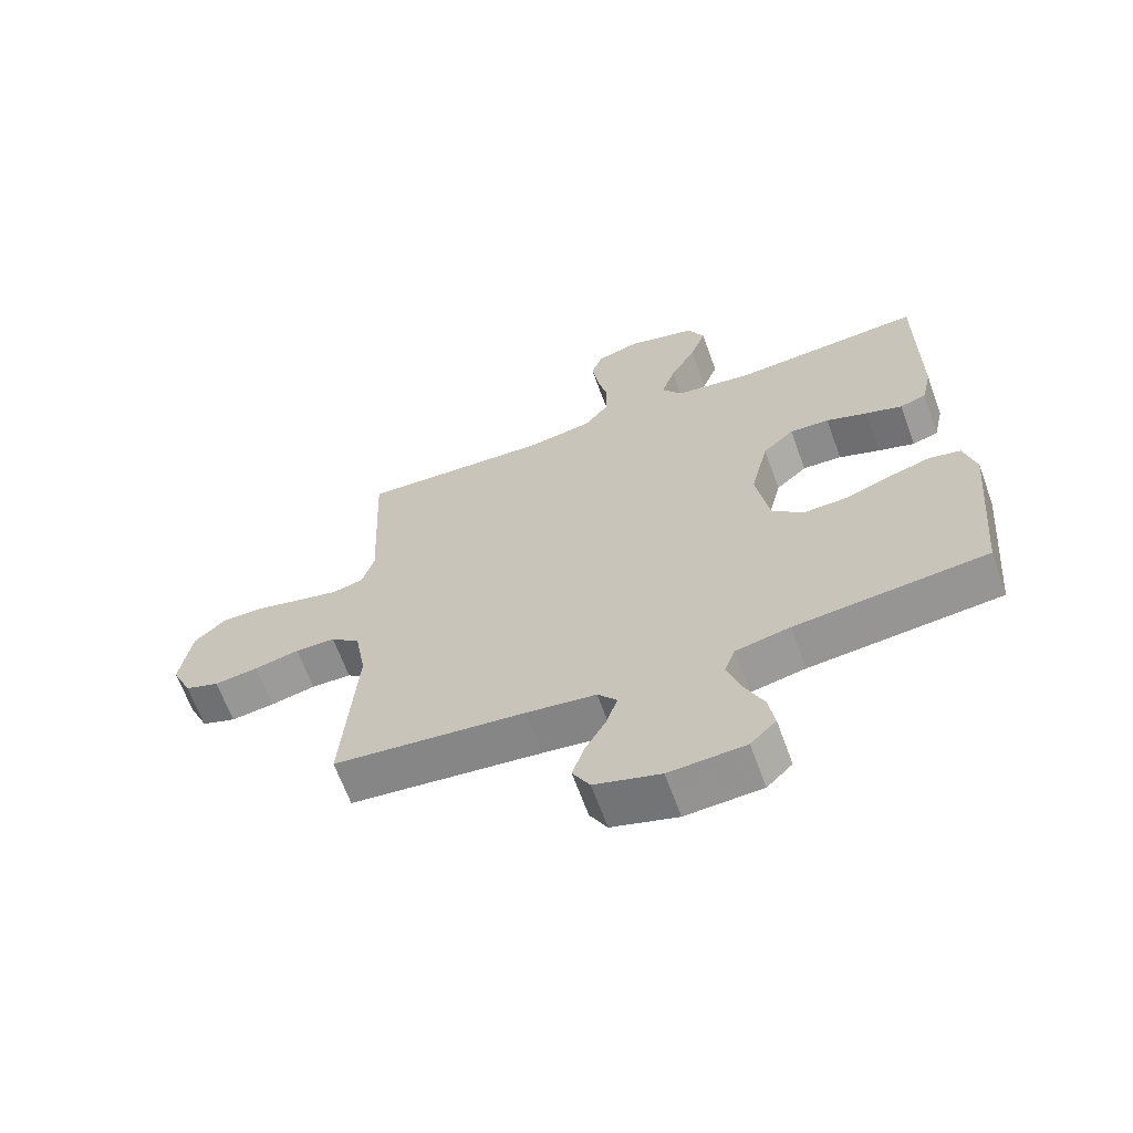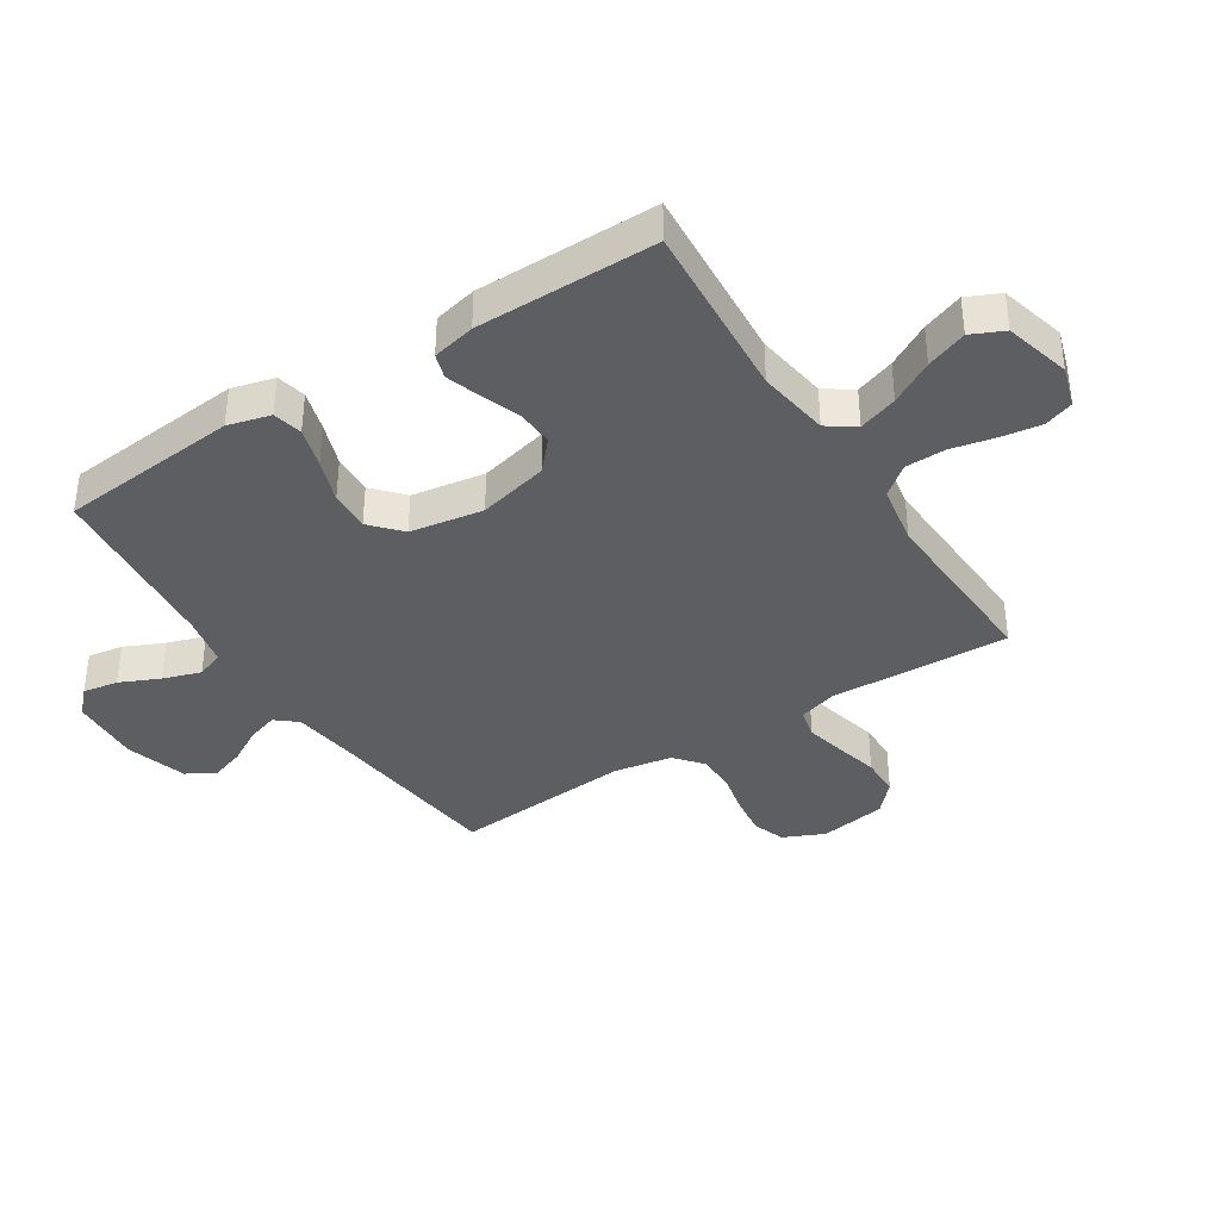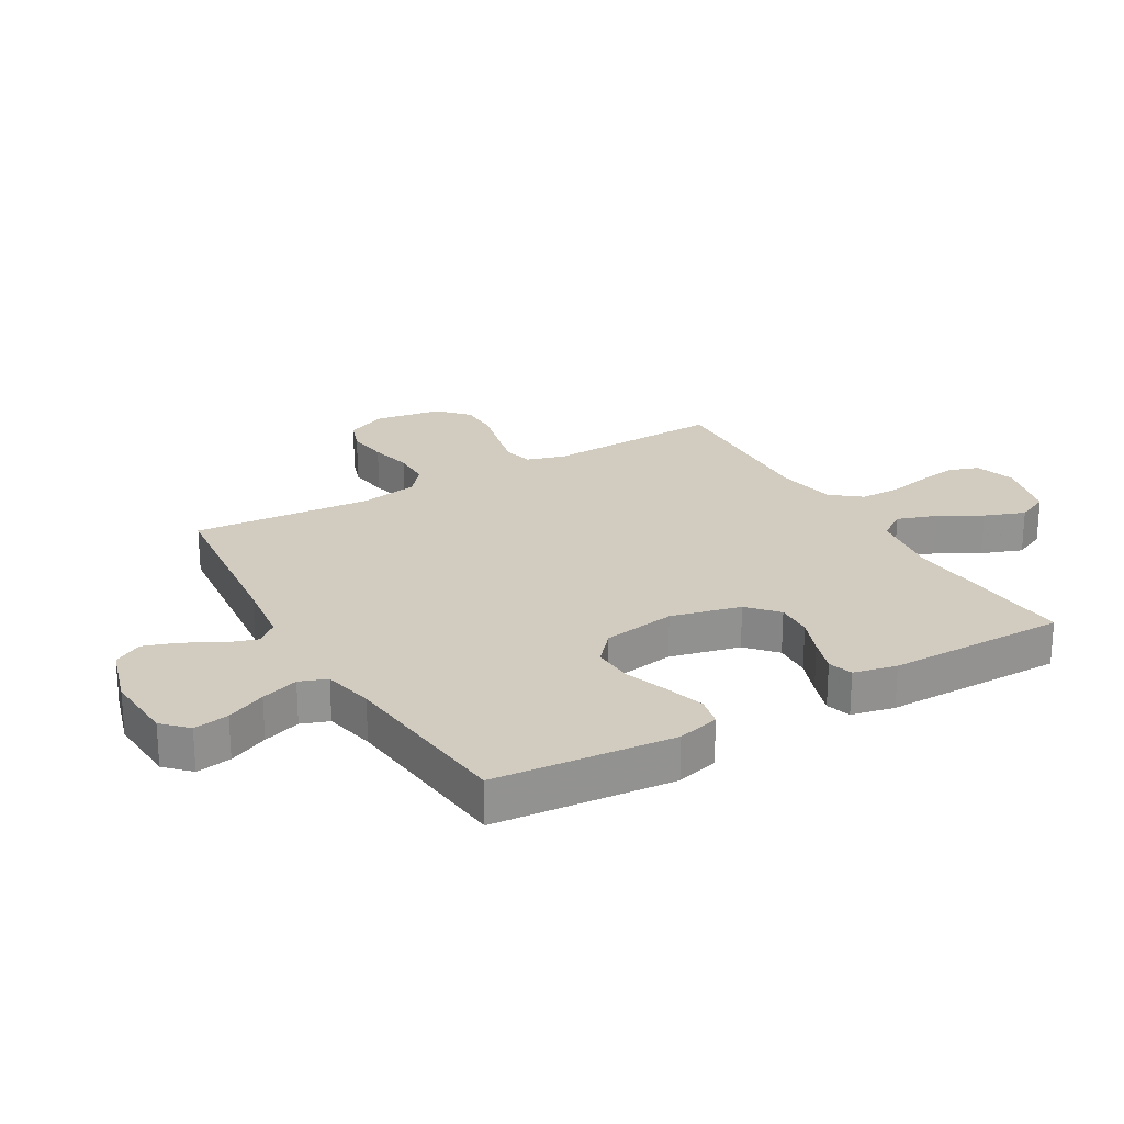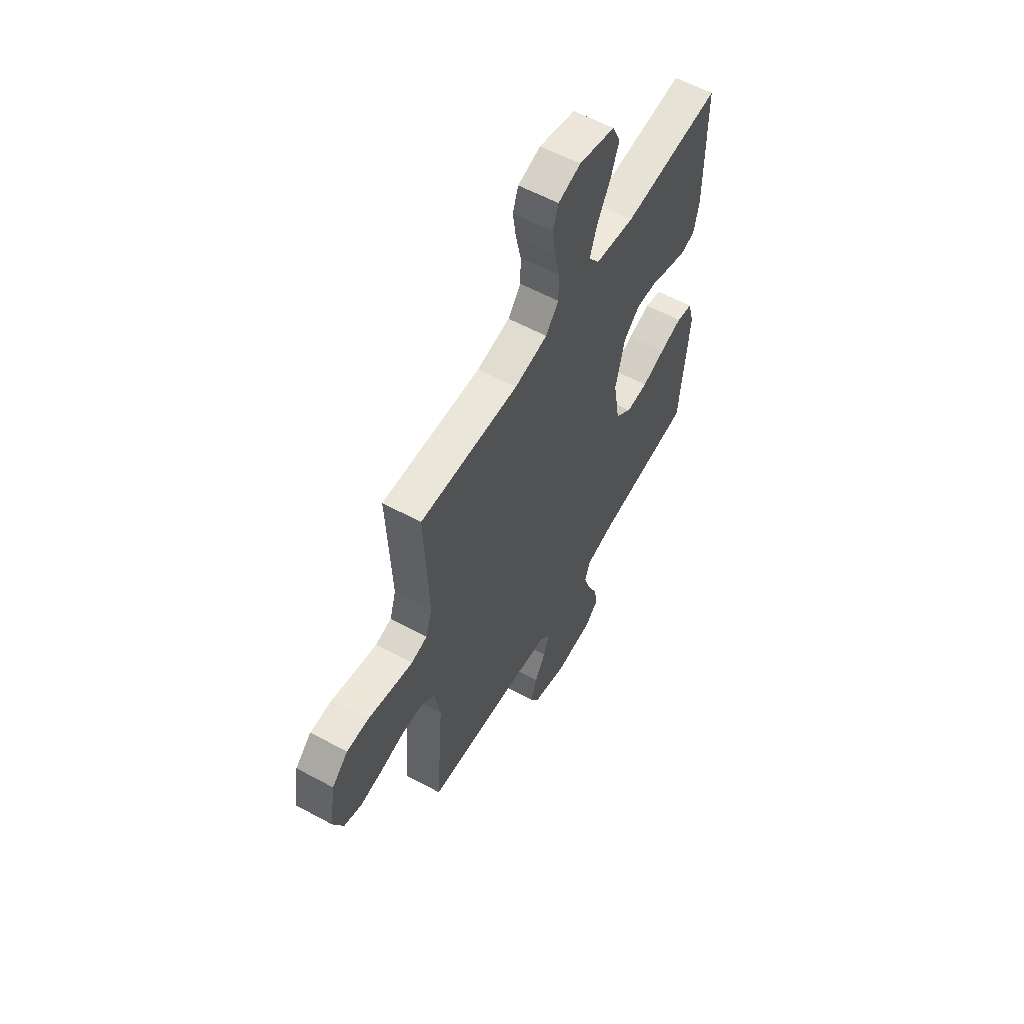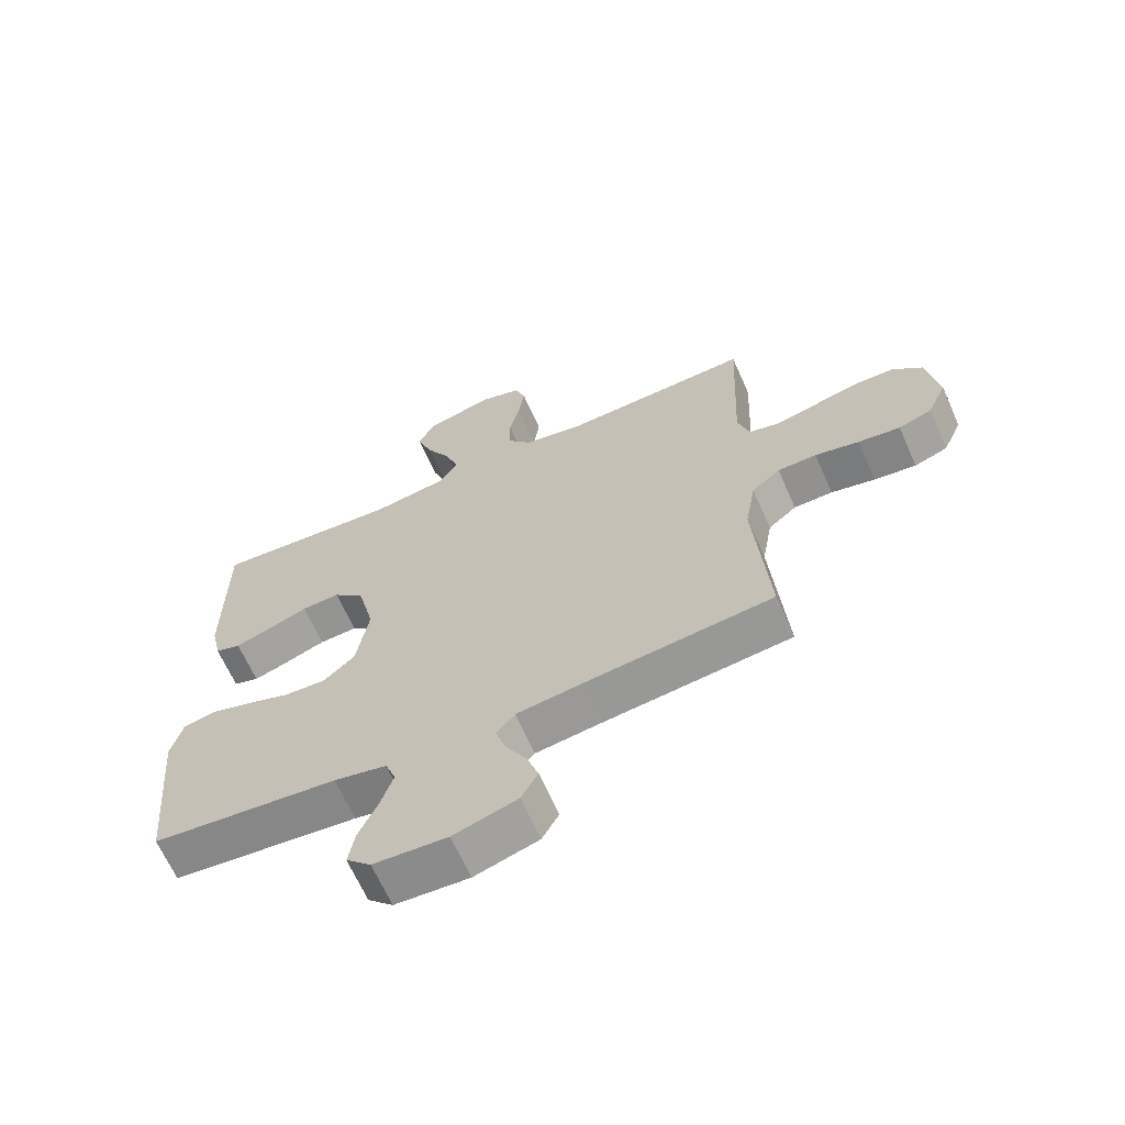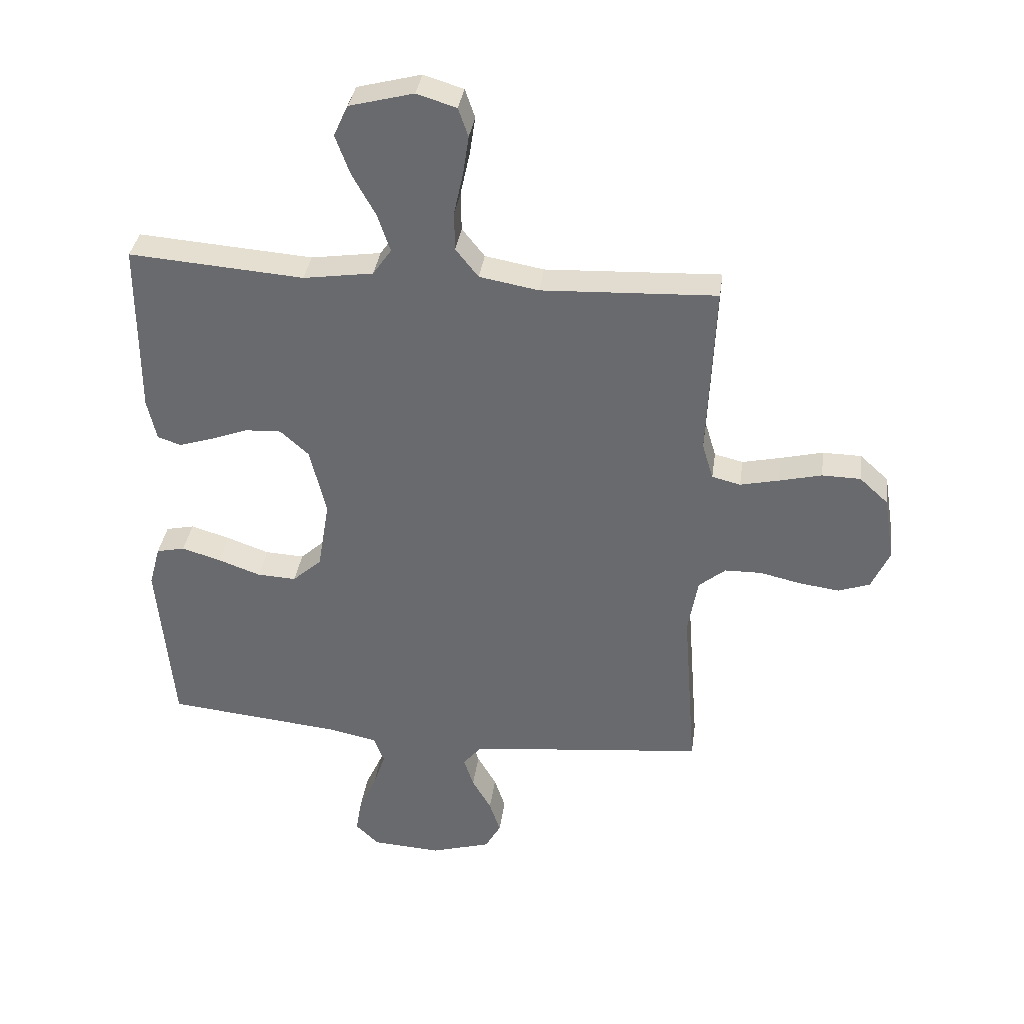
<metadata>
{"format":"obj","ext":"obj","renderer":"f3d","projection":"perspective","resolution":1024,"background":"white","views":[{"elev":-65.1,"azim":-160.1,"up":"+Z"},{"elev":-37.9,"azim":-57.3,"up":"+Y"},{"elev":23.8,"azim":-120.2,"up":"+Y"},{"elev":58.6,"azim":119.2,"up":"+Z"},{"elev":-65.6,"azim":23.9,"up":"+Z"},{"elev":35.9,"azim":7.9,"up":"+Z"}]}
</metadata>
<code>
v -0.5 0.07 0.5
v -0.2 0.07 0.478
v -0.08 0.07 0.496
v -0.048 0.07 0.542
v -0.07 0.07 0.607
v -0.11 0.07 0.679
v -0.135 0.07 0.747
v -0.11 0.07 0.801
v 0 0.07 0.83
v 0.068 0.07 0.809
v 0.085 0.07 0.76
v 0.075 0.07 0.693
v 0.059 0.07 0.62
v 0.06 0.07 0.553
v 0.099 0.07 0.504
v 0.2 0.07 0.486
v 0.5 0.07 0.5
v 0.487 0.07 0.2
v 0.506 0.07 0.137
v 0.555 0.07 0.125
v 0.621 0.07 0.14
v 0.694 0.07 0.158
v 0.76 0.07 0.157
v 0.809 0.07 0.112
v 0.827 0.07 0
v 0.796 0.07 -0.069
v 0.742 0.07 -0.088
v 0.674 0.07 -0.079
v 0.603 0.07 -0.063
v 0.54 0.07 -0.064
v 0.494 0.07 -0.102
v 0.477 0.07 -0.2
v 0.5 0.07 -0.5
v 0.2 0.07 -0.532
v 0.091 0.07 -0.546
v 0.061 0.07 -0.582
v 0.078 0.07 -0.634
v 0.111 0.07 -0.692
v 0.13 0.07 -0.749
v 0.103 0.07 -0.797
v 0 0.07 -0.828
v -0.119 0.07 -0.821
v -0.159 0.07 -0.782
v -0.149 0.07 -0.723
v -0.119 0.07 -0.657
v -0.098 0.07 -0.594
v -0.115 0.07 -0.548
v -0.2 0.07 -0.53
v -0.5 0.07 -0.5
v -0.527 0.07 -0.2
v -0.508 0.07 -0.129
v -0.459 0.07 -0.118
v -0.392 0.07 -0.138
v -0.319 0.07 -0.164
v -0.252 0.07 -0.167
v -0.202 0.07 -0.122
v -0.182 0.07 0
v -0.21 0.07 0.117
v -0.259 0.07 0.161
v -0.321 0.07 0.158
v -0.385 0.07 0.134
v -0.443 0.07 0.115
v -0.484 0.07 0.128
v -0.5 0.07 0.2
v -0.5 0 0.5
v -0.2 0 0.478
v -0.08 0 0.496
v -0.048 0 0.542
v -0.07 0 0.607
v -0.11 0 0.679
v -0.135 0 0.747
v -0.11 0 0.801
v 0 0 0.83
v 0.068 0 0.809
v 0.085 0 0.76
v 0.075 0 0.693
v 0.059 0 0.62
v 0.06 0 0.553
v 0.099 0 0.504
v 0.2 0 0.486
v 0.5 0 0.5
v 0.487 0 0.2
v 0.506 0 0.137
v 0.555 0 0.125
v 0.621 0 0.14
v 0.694 0 0.158
v 0.76 0 0.157
v 0.809 0 0.112
v 0.827 0 0
v 0.796 0 -0.069
v 0.742 0 -0.088
v 0.674 0 -0.079
v 0.603 0 -0.063
v 0.54 0 -0.064
v 0.494 0 -0.102
v 0.477 0 -0.2
v 0.5 0 -0.5
v 0.2 0 -0.532
v 0.091 0 -0.546
v 0.061 0 -0.582
v 0.078 0 -0.634
v 0.111 0 -0.692
v 0.13 0 -0.749
v 0.103 0 -0.797
v 0 0 -0.828
v -0.119 0 -0.821
v -0.159 0 -0.782
v -0.149 0 -0.723
v -0.119 0 -0.657
v -0.098 0 -0.594
v -0.115 0 -0.548
v -0.2 0 -0.53
v -0.5 0 -0.5
v -0.527 0 -0.2
v -0.508 0 -0.129
v -0.459 0 -0.118
v -0.392 0 -0.138
v -0.319 0 -0.164
v -0.252 0 -0.167
v -0.202 0 -0.122
v -0.182 0 0
v -0.21 0 0.117
v -0.259 0 0.161
v -0.321 0 0.158
v -0.385 0 0.134
v -0.443 0 0.115
v -0.484 0 0.128
v -0.5 0 0.2
f 63 64 1 2
f 60 61 62 63
f 60 63 2 3
f 59 60 3
f 58 59 3 4
f 57 58 4
f 56 57 4
f 51 52 53 54
f 49 50 51 54
f 48 49 54 55
f 47 48 55 56
f 42 43 44 45
f 42 45 46
f 41 42 46
f 37 38 39 40
f 36 37 40 41
f 32 33 34
f 31 32 34 35
f 26 27 28 29
f 24 25 26 29
f 24 29 30
f 21 22 23 24
f 20 21 24 30
f 19 20 30 31
f 16 17 18
f 15 16 18 19
f 10 11 12 13
f 8 9 10 13
f 8 13 14
f 5 6 7 8
f 4 5 8 14
f 56 4 14 15
f 36 41 46 47
f 35 36 47 56
f 31 35 56
f 15 19 31 56
f 66 65 128 127
f 127 126 125 124
f 67 66 127 124
f 67 124 123
f 68 67 123 122
f 68 122 121
f 68 121 120
f 118 117 116 115
f 118 115 114 113
f 119 118 113 112
f 120 119 112 111
f 109 108 107 106
f 110 109 106
f 110 106 105
f 104 103 102 101
f 105 104 101 100
f 98 97 96
f 99 98 96 95
f 93 92 91 90
f 93 90 89 88
f 94 93 88
f 88 87 86 85
f 94 88 85 84
f 95 94 84 83
f 82 81 80
f 83 82 80 79
f 77 76 75 74
f 77 74 73 72
f 78 77 72
f 72 71 70 69
f 78 72 69 68
f 79 78 68 120
f 111 110 105 100
f 120 111 100 99
f 120 99 95
f 120 95 83 79
f 1 65 66 2
f 2 66 67 3
f 3 67 68 4
f 4 68 69 5
f 5 69 70 6
f 6 70 71 7
f 7 71 72 8
f 8 72 73 9
f 9 73 74 10
f 10 74 75 11
f 11 75 76 12
f 12 76 77 13
f 13 77 78 14
f 14 78 79 15
f 15 79 80 16
f 16 80 81 17
f 17 81 82 18
f 18 82 83 19
f 19 83 84 20
f 20 84 85 21
f 21 85 86 22
f 22 86 87 23
f 23 87 88 24
f 24 88 89 25
f 25 89 90 26
f 26 90 91 27
f 27 91 92 28
f 28 92 93 29
f 29 93 94 30
f 30 94 95 31
f 31 95 96 32
f 32 96 97 33
f 33 97 98 34
f 34 98 99 35
f 35 99 100 36
f 36 100 101 37
f 37 101 102 38
f 38 102 103 39
f 39 103 104 40
f 40 104 105 41
f 41 105 106 42
f 42 106 107 43
f 43 107 108 44
f 44 108 109 45
f 45 109 110 46
f 46 110 111 47
f 47 111 112 48
f 48 112 113 49
f 49 113 114 50
f 50 114 115 51
f 51 115 116 52
f 52 116 117 53
f 53 117 118 54
f 54 118 119 55
f 55 119 120 56
f 56 120 121 57
f 57 121 122 58
f 58 122 123 59
f 59 123 124 60
f 60 124 125 61
f 61 125 126 62
f 62 126 127 63
f 63 127 128 64
f 64 128 65 1

</code>
